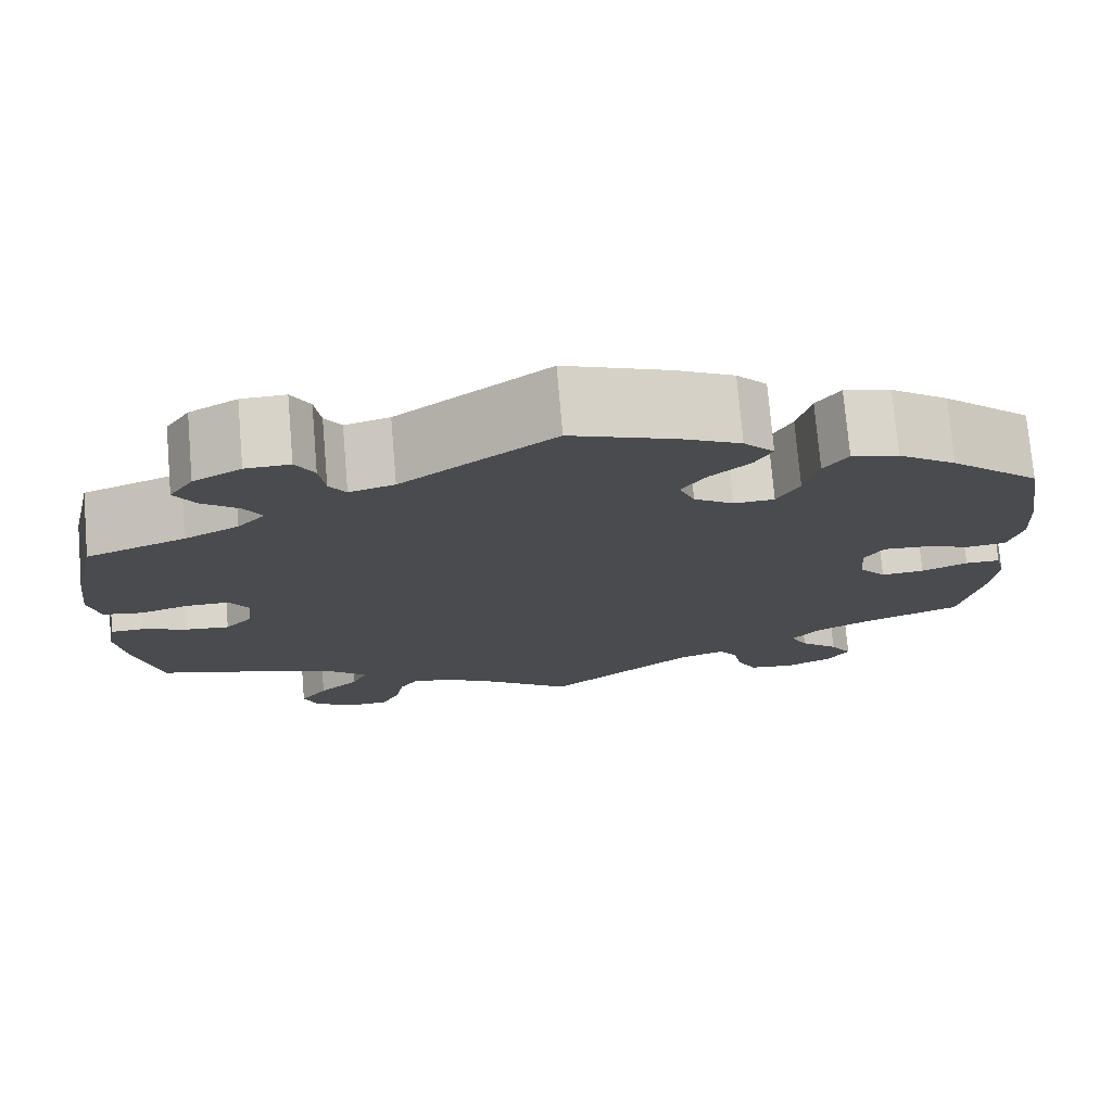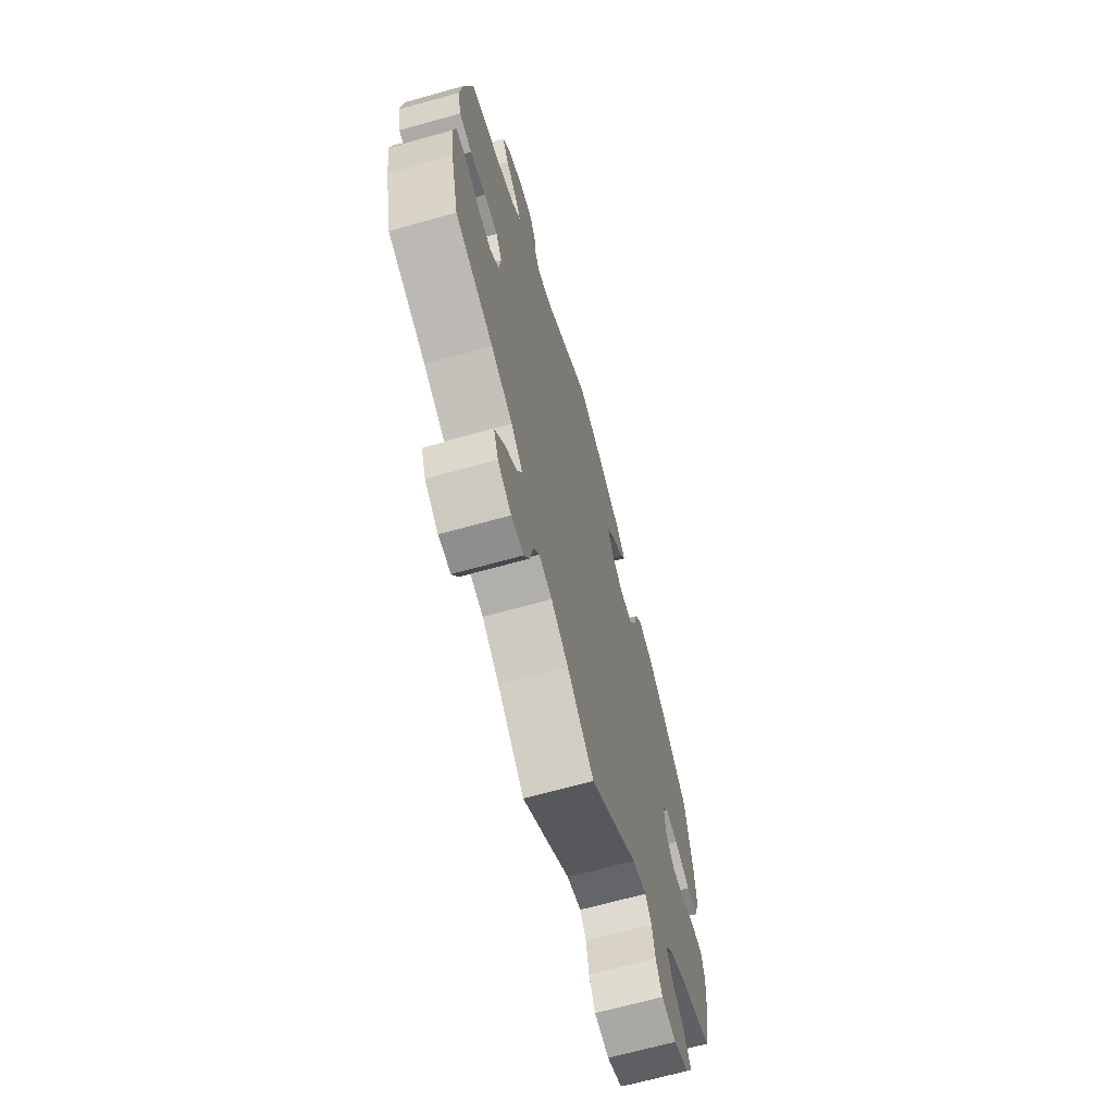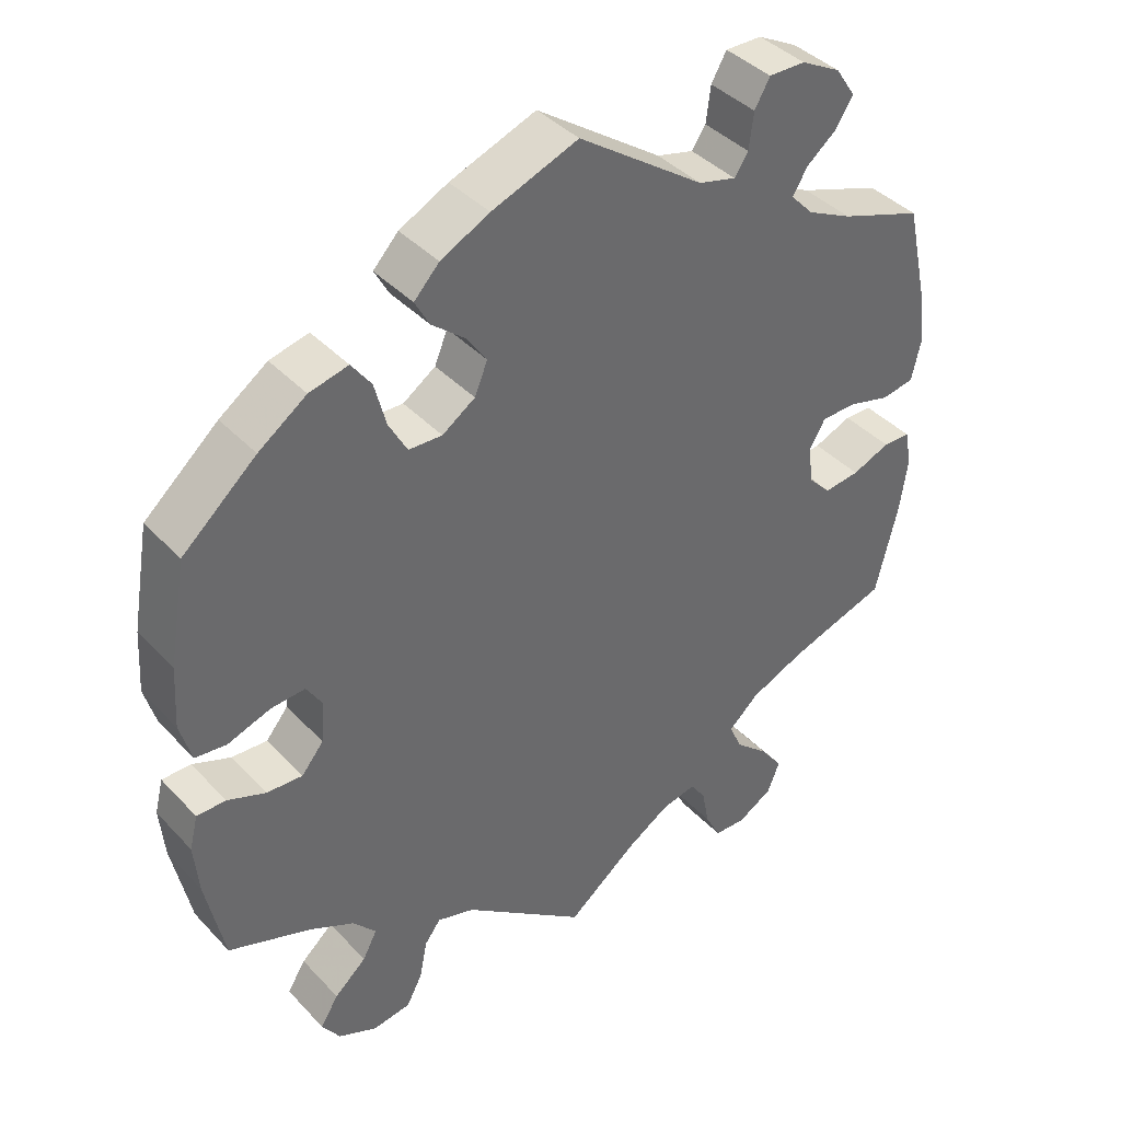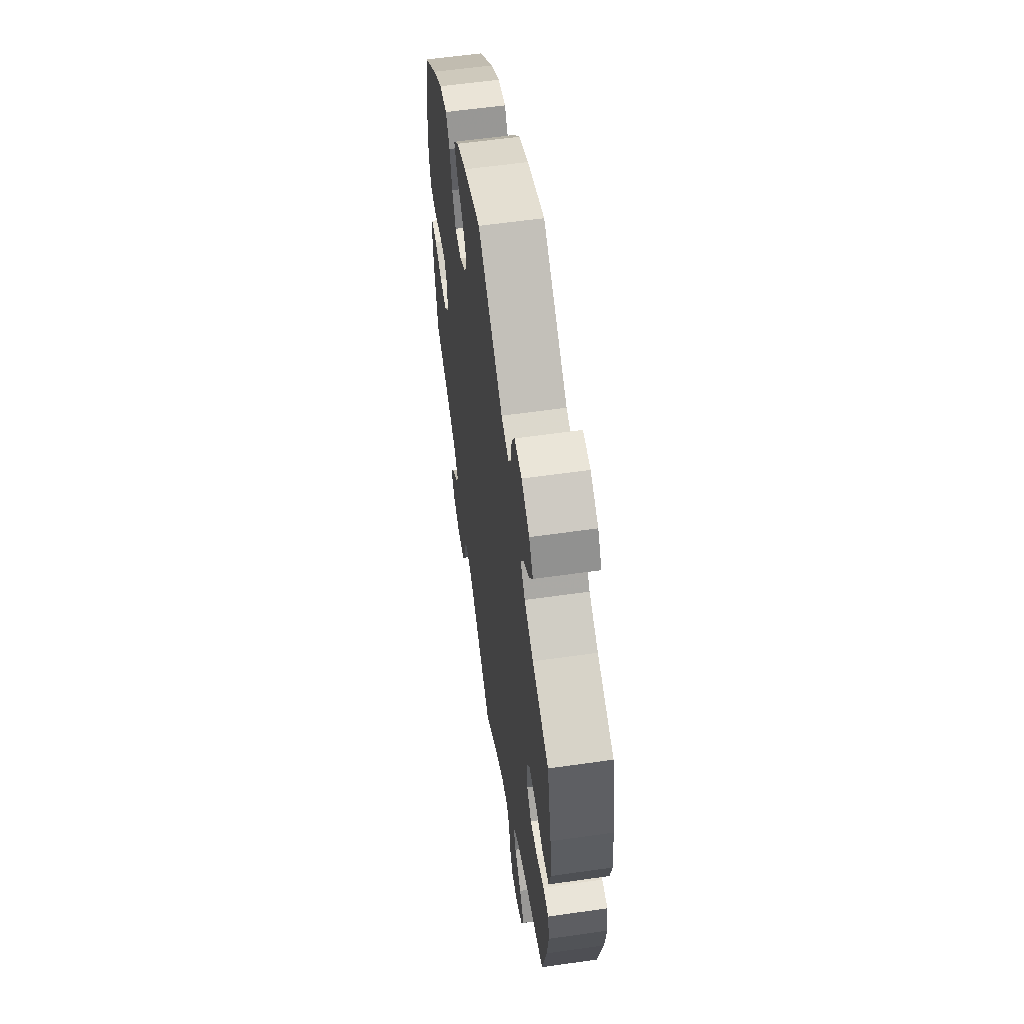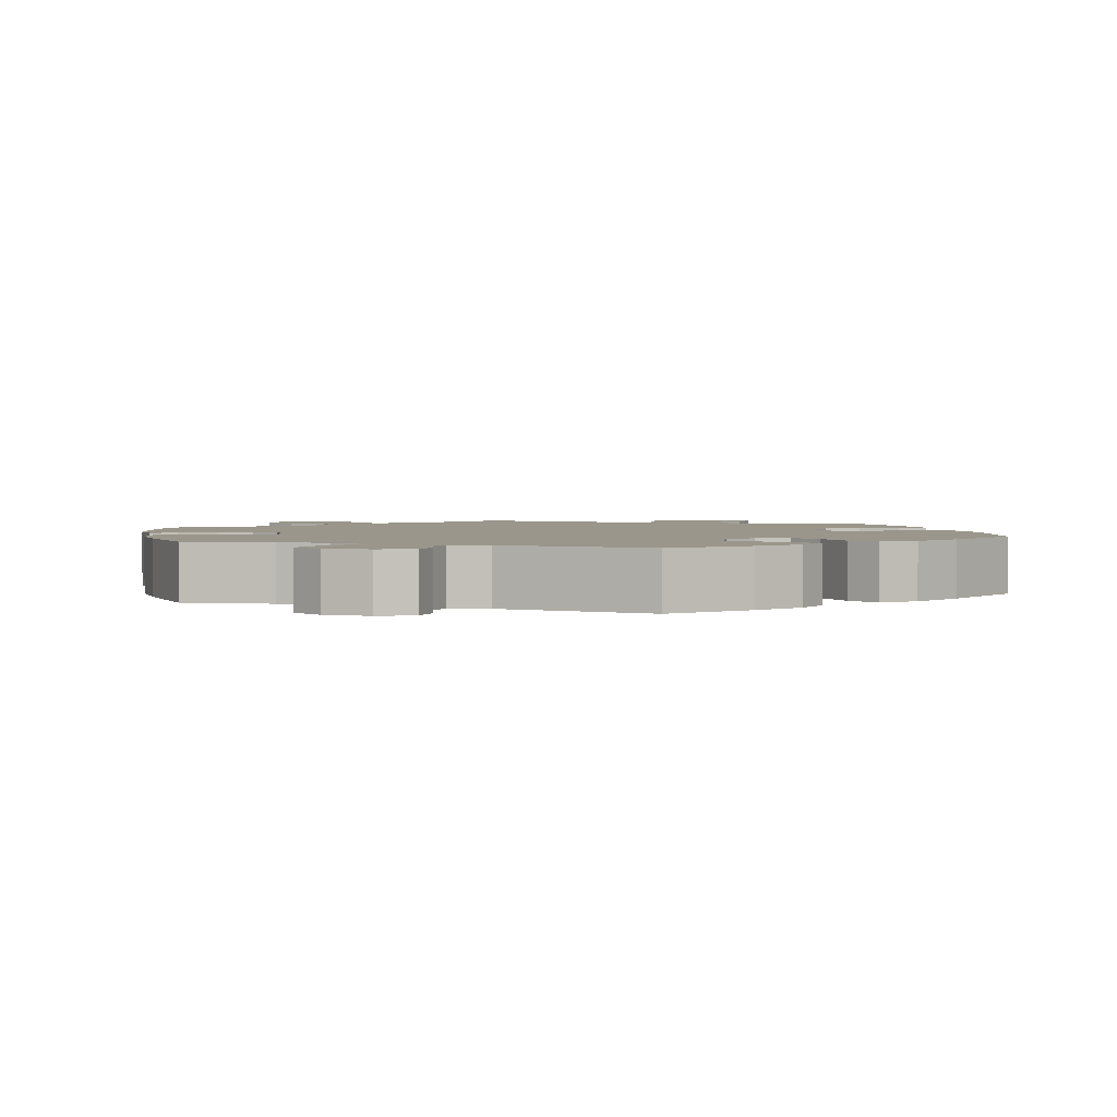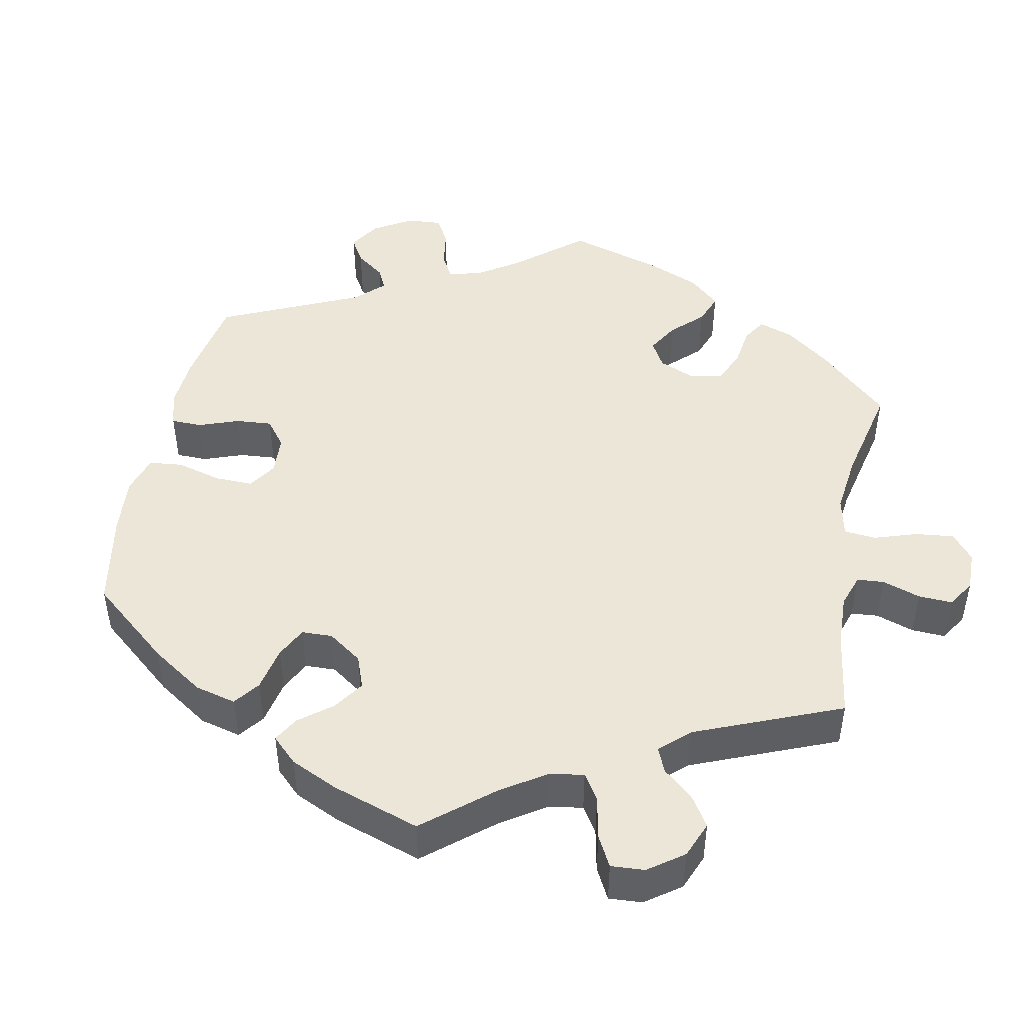
<metadata>
{"format":"obj","ext":"obj","renderer":"f3d","projection":"perspective","resolution":1024,"background":"white","views":[{"elev":75.3,"azim":-4.9,"up":"+Z"},{"elev":-67.6,"azim":-74.4,"up":"+Z"},{"elev":40.3,"azim":141.6,"up":"+Z"},{"elev":58.4,"azim":-98.4,"up":"+Z"},{"elev":2.4,"azim":-10.6,"up":"+Y"},{"elev":46.3,"azim":131.3,"up":"+Y"}]}
</metadata>
<code>
v -0.529 0.07 -0.168
v -0.539 0.07 -0.096
v -0.53 0.07 -0.049
v -0.494 0.07 -0.048
v -0.444 0.07 -0.068
v -0.397 0.07 -0.073
v -0.367 0.07 -0.041
v -0.361 0.07 0.01
v -0.382 0.07 0.045
v -0.429 0.07 0.045
v -0.483 0.07 0.03
v -0.526 0.07 0.037
v -0.538 0.07 0.089
v -0.529 0.07 0.164
v -0.501 0.07 0.289
v -0.393 0.07 0.328
v -0.334 0.07 0.357
v -0.304 0.07 0.389
v -0.323 0.07 0.421
v -0.363 0.07 0.453
v -0.385 0.07 0.489
v -0.359 0.07 0.528
v -0.307 0.07 0.556
v -0.259 0.07 0.557
v -0.239 0.07 0.522
v -0.233 0.07 0.475
v -0.215 0.07 0.448
v -0.166 0.07 0.461
v -0.001 0.07 0.578
v 0.112 0.07 0.536
v 0.176 0.07 0.504
v 0.209 0.07 0.469
v 0.19 0.07 0.434
v 0.147 0.07 0.398
v 0.12 0.07 0.359
v 0.137 0.07 0.318
v 0.18 0.07 0.289
v 0.224 0.07 0.291
v 0.248 0.07 0.335
v 0.263 0.07 0.393
v 0.289 0.07 0.429
v 0.34 0.07 0.417
v 0.403 0.07 0.373
v 0.5 0.07 0.289
v 0.523 0.07 0.156
v 0.528 0.07 0.075
v 0.513 0.07 0.022
v 0.472 0.07 0.017
v 0.416 0.07 0.036
v 0.371 0.07 0.039
v 0.35 0.07 0.005
v 0.355 0.07 -0.049
v 0.384 0.07 -0.084
v 0.431 0.07 -0.081
v 0.481 0.07 -0.061
v 0.519 0.07 -0.061
v 0.53 0.07 -0.105
v 0.524 0.07 -0.172
v 0.5 0.07 -0.289
v 0.392 0.07 -0.329
v 0.333 0.07 -0.359
v 0.303 0.07 -0.394
v 0.322 0.07 -0.43
v 0.364 0.07 -0.467
v 0.388 0.07 -0.505
v 0.364 0.07 -0.541
v 0.313 0.07 -0.564
v 0.263 0.07 -0.557
v 0.242 0.07 -0.517
v 0.232 0.07 -0.466
v 0.211 0.07 -0.438
v 0.162 0.07 -0.453
v 0 0.07 -0.578
v -0.091 0.07 -0.507
v -0.149 0.07 -0.471
v -0.194 0.07 -0.462
v -0.214 0.07 -0.491
v -0.224 0.07 -0.542
v -0.244 0.07 -0.581
v -0.286 0.07 -0.583
v -0.332 0.07 -0.556
v -0.348 0.07 -0.515
v -0.318 0.07 -0.474
v -0.274 0.07 -0.435
v -0.257 0.07 -0.397
v -0.297 0.07 -0.361
v -0.37 0.07 -0.33
v -0.5 0.07 -0.289
v -0.529 0 -0.168
v -0.539 0 -0.096
v -0.53 0 -0.049
v -0.494 0 -0.048
v -0.444 0 -0.068
v -0.397 0 -0.073
v -0.367 0 -0.041
v -0.361 0 0.01
v -0.382 0 0.045
v -0.429 0 0.045
v -0.483 0 0.03
v -0.526 0 0.037
v -0.538 0 0.089
v -0.529 0 0.164
v -0.501 0 0.289
v -0.393 0 0.328
v -0.334 0 0.357
v -0.304 0 0.389
v -0.323 0 0.421
v -0.363 0 0.453
v -0.385 0 0.489
v -0.359 0 0.528
v -0.307 0 0.556
v -0.259 0 0.557
v -0.239 0 0.522
v -0.233 0 0.475
v -0.215 0 0.448
v -0.166 0 0.461
v -0.001 0 0.578
v 0.112 0 0.536
v 0.176 0 0.504
v 0.209 0 0.469
v 0.19 0 0.434
v 0.147 0 0.398
v 0.12 0 0.359
v 0.137 0 0.318
v 0.18 0 0.289
v 0.224 0 0.291
v 0.248 0 0.335
v 0.263 0 0.393
v 0.289 0 0.429
v 0.34 0 0.417
v 0.403 0 0.373
v 0.5 0 0.289
v 0.523 0 0.156
v 0.528 0 0.075
v 0.513 0 0.022
v 0.472 0 0.017
v 0.416 0 0.036
v 0.371 0 0.039
v 0.35 0 0.005
v 0.355 0 -0.049
v 0.384 0 -0.084
v 0.431 0 -0.081
v 0.481 0 -0.061
v 0.519 0 -0.061
v 0.53 0 -0.105
v 0.524 0 -0.172
v 0.5 0 -0.289
v 0.392 0 -0.329
v 0.333 0 -0.359
v 0.303 0 -0.394
v 0.322 0 -0.43
v 0.364 0 -0.467
v 0.388 0 -0.505
v 0.364 0 -0.541
v 0.313 0 -0.564
v 0.263 0 -0.557
v 0.242 0 -0.517
v 0.232 0 -0.466
v 0.211 0 -0.438
v 0.162 0 -0.453
v 0 0 -0.578
v -0.091 0 -0.507
v -0.149 0 -0.471
v -0.194 0 -0.462
v -0.214 0 -0.491
v -0.224 0 -0.542
v -0.244 0 -0.581
v -0.286 0 -0.583
v -0.332 0 -0.556
v -0.348 0 -0.515
v -0.318 0 -0.474
v -0.274 0 -0.435
v -0.257 0 -0.397
v -0.297 0 -0.361
v -0.37 0 -0.33
v -0.5 0 -0.289
f 87 88 1 2
f 86 87 2 3
f 85 86 3 4
f 81 82 83 84
f 79 80 81 84
f 77 78 79 84
f 76 77 84 85
f 75 76 85 4
f 72 73 74
f 71 72 74 75
f 67 68 69 70
f 67 70 71
f 66 67 71
f 63 64 65 66
f 62 63 66 71
f 61 62 71 75
f 57 58 59 60
f 54 55 56 57
f 53 54 57 60
f 52 53 60 61
f 46 47 48 49
f 46 49 50
f 45 46 50
f 44 45 50
f 43 44 50 51
f 39 40 41 42
f 38 39 42 43
f 31 32 33 34
f 31 34 35
f 28 29 30 31
f 27 28 31 35
f 23 24 25 26
f 23 26 27
f 22 23 27
f 19 20 21 22
f 18 19 22 27
f 17 18 27 35
f 13 14 15 16
f 10 11 12 13
f 9 10 13 16
f 8 9 16 17
f 75 4 5
f 75 5 6
f 51 52 61 75
f 38 43 51 75
f 37 38 75 6
f 36 37 6 7
f 8 17 35 36
f 7 8 36
f 90 89 176 175
f 91 90 175 174
f 92 91 174 173
f 172 171 170 169
f 172 169 168 167
f 172 167 166 165
f 173 172 165 164
f 92 173 164 163
f 162 161 160
f 163 162 160 159
f 158 157 156 155
f 159 158 155
f 159 155 154
f 154 153 152 151
f 159 154 151 150
f 163 159 150 149
f 148 147 146 145
f 145 144 143 142
f 148 145 142 141
f 149 148 141 140
f 137 136 135 134
f 138 137 134
f 138 134 133
f 138 133 132
f 139 138 132 131
f 130 129 128 127
f 131 130 127 126
f 122 121 120 119
f 123 122 119
f 119 118 117 116
f 123 119 116 115
f 114 113 112 111
f 115 114 111
f 115 111 110
f 110 109 108 107
f 115 110 107 106
f 123 115 106 105
f 104 103 102 101
f 101 100 99 98
f 104 101 98 97
f 105 104 97 96
f 93 92 163
f 94 93 163
f 163 149 140 139
f 163 139 131 126
f 94 163 126 125
f 95 94 125 124
f 124 123 105 96
f 124 96 95
f 1 89 90 2
f 2 90 91 3
f 3 91 92 4
f 4 92 93 5
f 5 93 94 6
f 6 94 95 7
f 7 95 96 8
f 8 96 97 9
f 9 97 98 10
f 10 98 99 11
f 11 99 100 12
f 12 100 101 13
f 13 101 102 14
f 14 102 103 15
f 15 103 104 16
f 16 104 105 17
f 17 105 106 18
f 18 106 107 19
f 19 107 108 20
f 20 108 109 21
f 21 109 110 22
f 22 110 111 23
f 23 111 112 24
f 24 112 113 25
f 25 113 114 26
f 26 114 115 27
f 27 115 116 28
f 28 116 117 29
f 29 117 118 30
f 30 118 119 31
f 31 119 120 32
f 32 120 121 33
f 33 121 122 34
f 34 122 123 35
f 35 123 124 36
f 36 124 125 37
f 37 125 126 38
f 38 126 127 39
f 39 127 128 40
f 40 128 129 41
f 41 129 130 42
f 42 130 131 43
f 43 131 132 44
f 44 132 133 45
f 45 133 134 46
f 46 134 135 47
f 47 135 136 48
f 48 136 137 49
f 49 137 138 50
f 50 138 139 51
f 51 139 140 52
f 52 140 141 53
f 53 141 142 54
f 54 142 143 55
f 55 143 144 56
f 56 144 145 57
f 57 145 146 58
f 58 146 147 59
f 59 147 148 60
f 60 148 149 61
f 61 149 150 62
f 62 150 151 63
f 63 151 152 64
f 64 152 153 65
f 65 153 154 66
f 66 154 155 67
f 67 155 156 68
f 68 156 157 69
f 69 157 158 70
f 70 158 159 71
f 71 159 160 72
f 72 160 161 73
f 73 161 162 74
f 74 162 163 75
f 75 163 164 76
f 76 164 165 77
f 77 165 166 78
f 78 166 167 79
f 79 167 168 80
f 80 168 169 81
f 81 169 170 82
f 82 170 171 83
f 83 171 172 84
f 84 172 173 85
f 85 173 174 86
f 86 174 175 87
f 87 175 176 88
f 88 176 89 1

</code>
